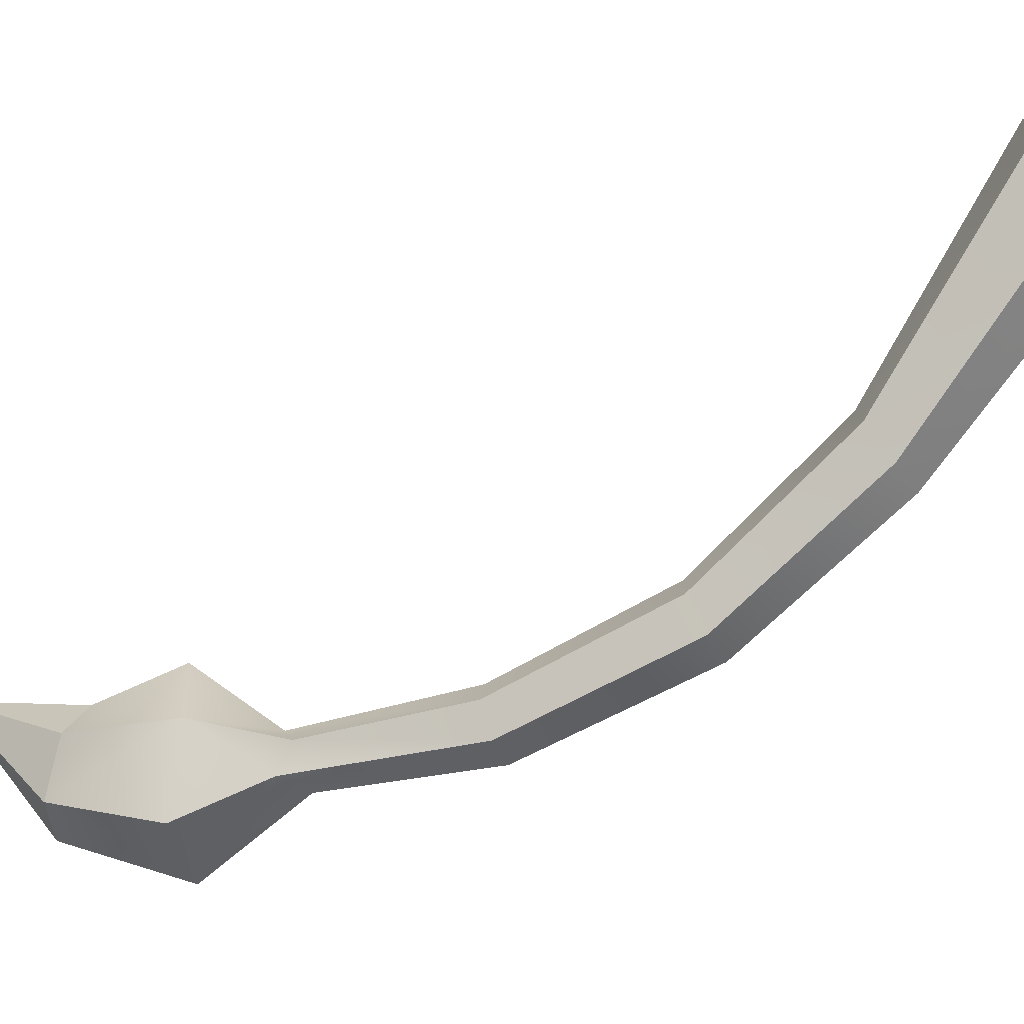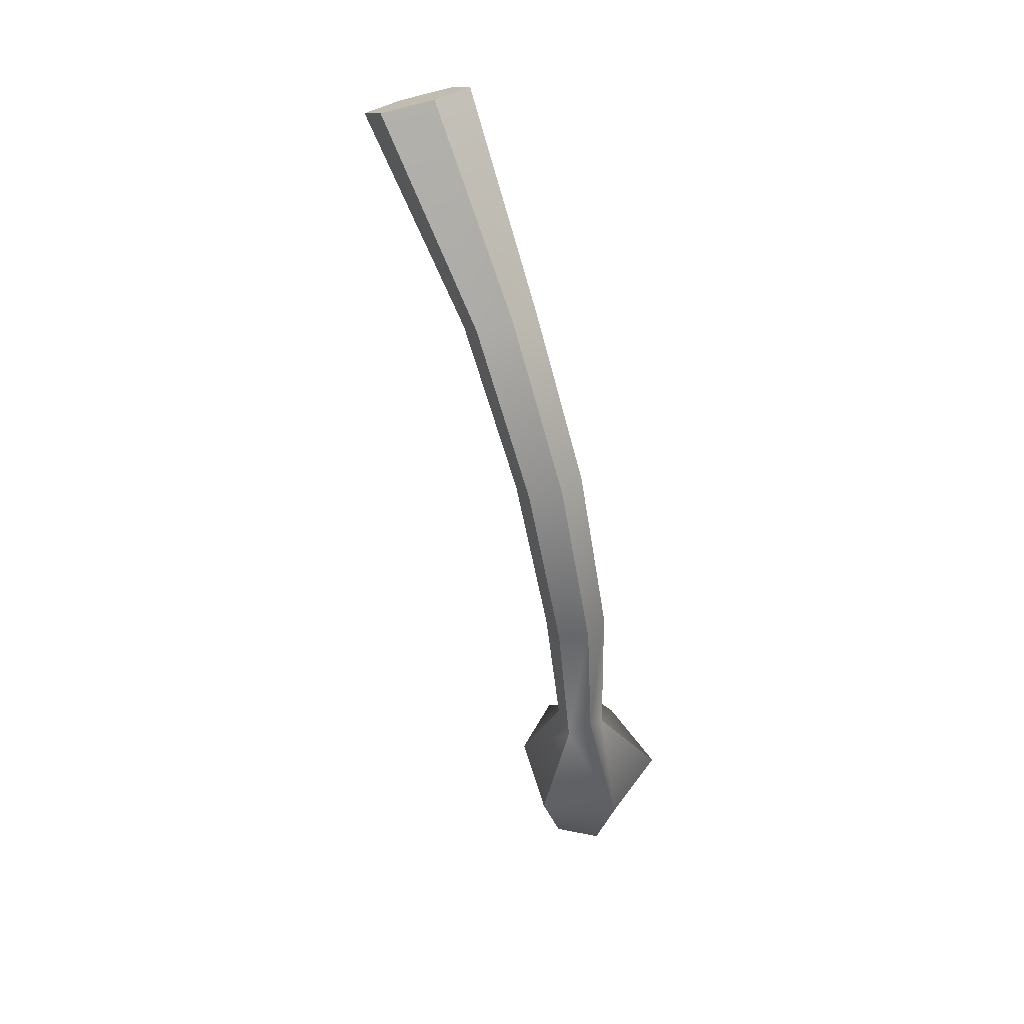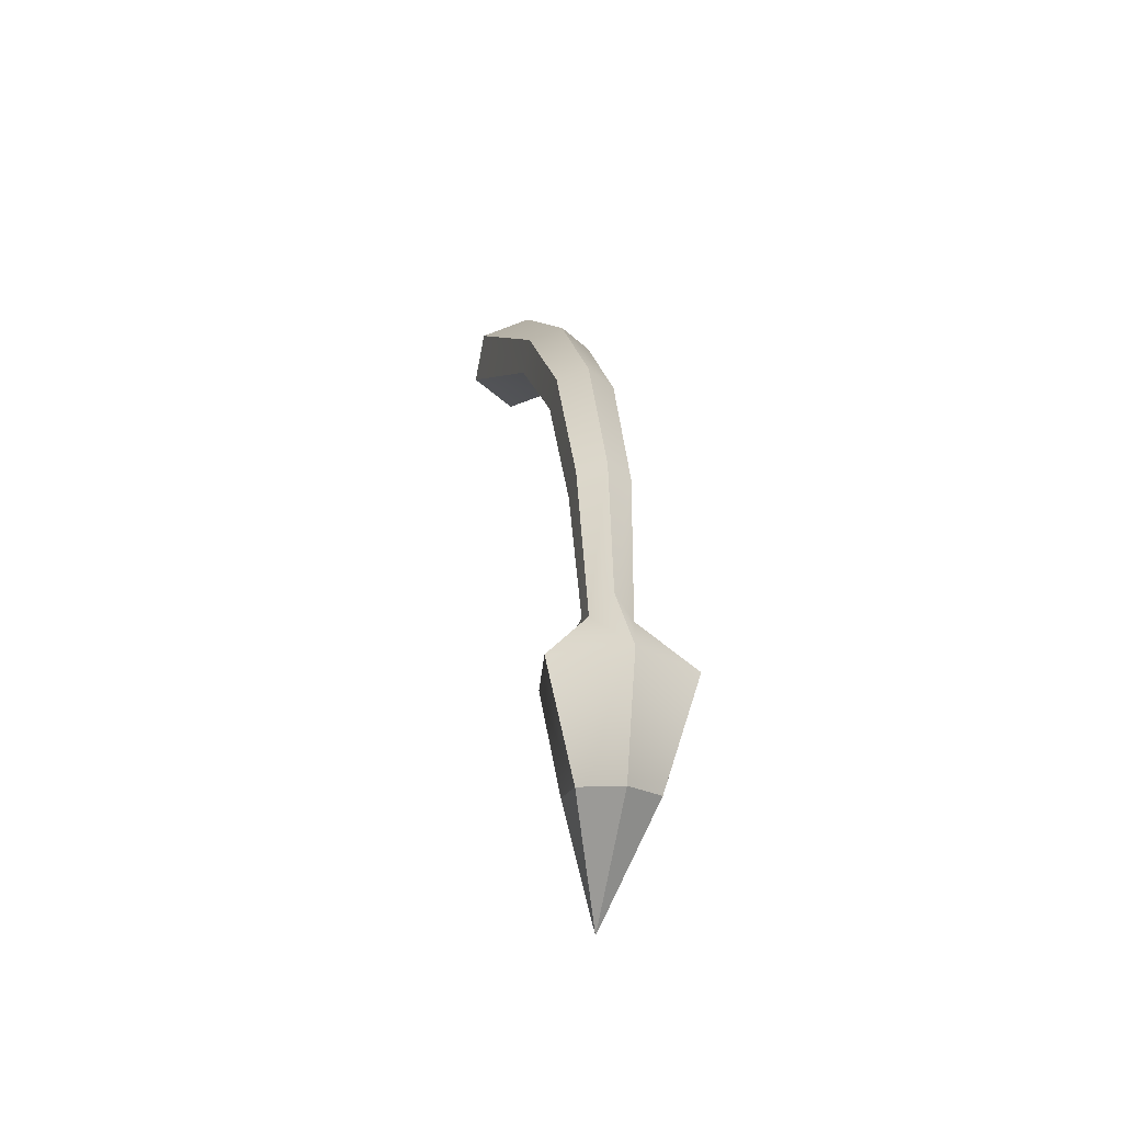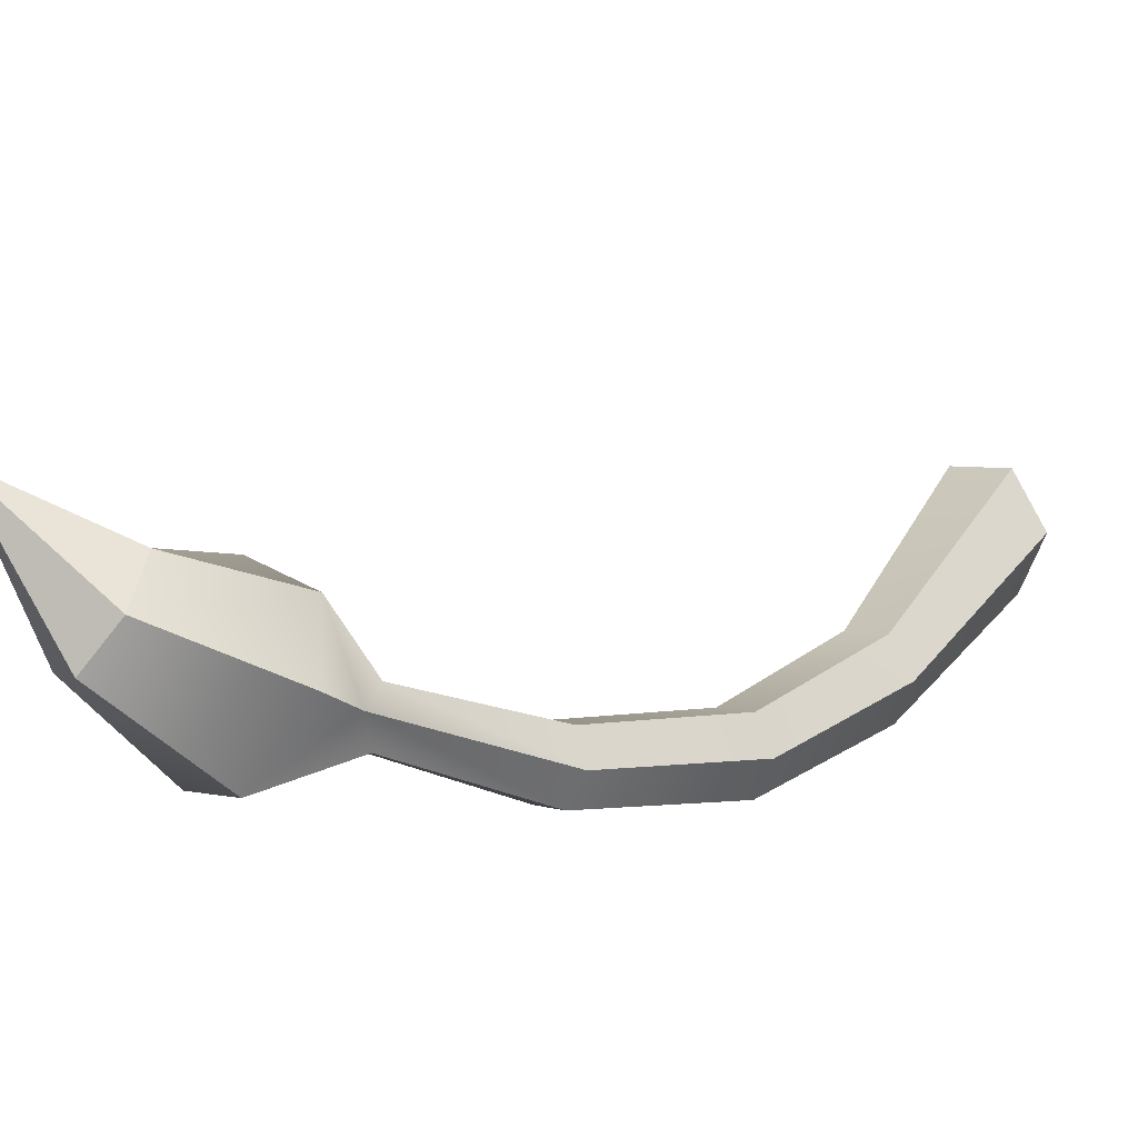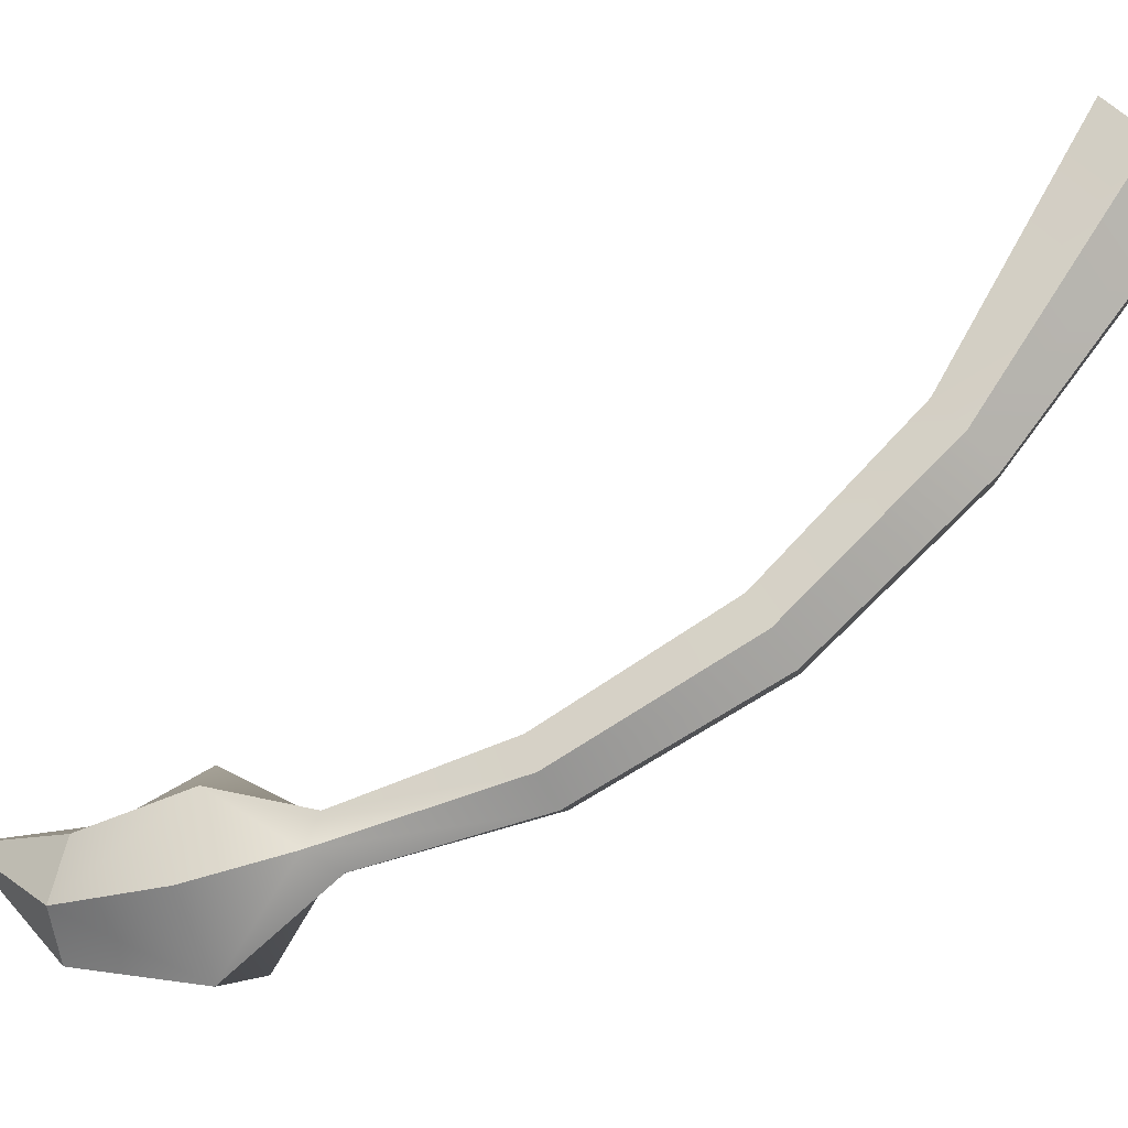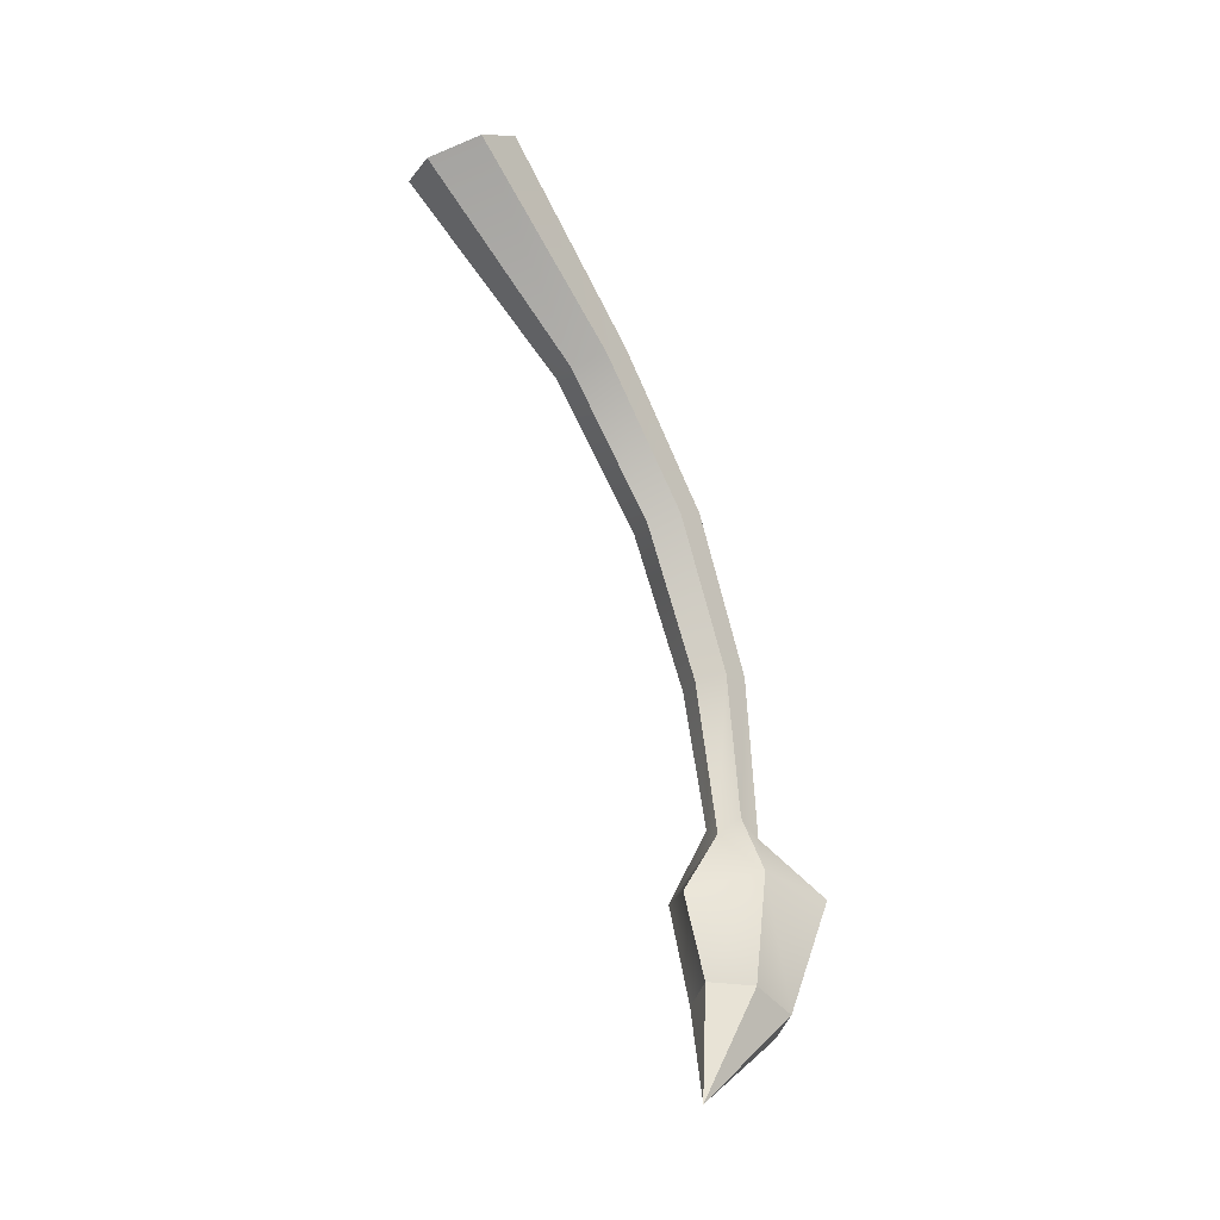
<metadata>
{"format":"obj","ext":"obj","renderer":"f3d","projection":"perspective","resolution":1024,"background":"white","views":[{"elev":-11.5,"azim":-74.4,"up":"+Y"},{"elev":50.7,"azim":-25.7,"up":"+Z"},{"elev":-31.3,"azim":-13.5,"up":"+Z"},{"elev":-35.2,"azim":-129.2,"up":"+Y"},{"elev":-33.3,"azim":-68.6,"up":"+Y"},{"elev":-32.2,"azim":-139.4,"up":"+Z"}]}
</metadata>
<code>
v -3.834 1.804 -1.282
v -3.834 -1.804 1.282
v -3e-06 -3.608 2.564
v 3.834 -1.804 1.282
v 3.834 1.804 -1.282
v -3e-06 3.608 -2.564
v 0 0 -7e-06
v -2.117 -28.56 -33.8
v -2.117 -30.9 -33.08
v -3e-06 -32.07 -32.72
v 2.117 -30.9 -33.08
v 2.117 -28.56 -33.8
v 1e-06 -27.39 -34.16
v -3.005 -29.74 -58.98
v -3.005 -33.74 -59.95
v -1.1e-05 -35.74 -60.44
v 3.005 -33.74 -59.95
v 3.005 -29.74 -58.98
v 2e-05 -27.74 -58.5
v -1.1e-05 -27.16 -67.57
v -1.64 -30.43 -45.15
v 4e-06 -29.66 -46.22
v 1.64 -30.43 -45.15
v 1.64 -32.48 -46.13
v 1e-06 -33.33 -44.46
v -1.64 -32.48 -46.13
v -4.473 -29.3 -50.73
v -5.494 -35.4 -51.21
v 1e-06 -38.45 -51.46
v 5.494 -35.4 -51.21
v 4.473 -29.3 -50.73
v 2e-05 -25.43 -52.33
v -2.58 -13.97 -11.66
v -3e-06 -12.75 -12.52
v 2.58 -13.97 -11.66
v 2.58 -16.39 -9.933
v -1.1e-05 -17.61 -9.07
v -2.58 -16.39 -9.933
v -2.343 -23.09 -21.86
v -2.343 -25.48 -20.65
v 4e-06 -26.67 -20.05
v 2.343 -25.48 -20.65
v 2.343 -23.09 -21.86
v -1e-06 -21.9 -22.47
f 39 40 38 33
f 40 41 37 38
f 41 42 36 37
f 42 43 35 36
f 43 44 34 35
f 44 39 33 34
f 1 2 7
f 2 3 7
f 3 4 7
f 4 5 7
f 5 6 7
f 6 1 7
f 27 28 26
f 28 29 26
f 29 30 24
f 30 31 24
f 31 22 23
f 22 27 21
f 15 14 20
f 14 19 20
f 19 18 20
f 18 17 20
f 17 16 20
f 16 15 20
f 22 21 8 13
f 23 22 13 12
f 24 23 12 11
f 25 24 11 10
f 26 25 10 9
f 21 26 9 8
f 27 15 28
f 15 29 28
f 29 17 30
f 30 17 31
f 18 19 31
f 19 14 27
f 31 32 22
f 32 27 22
f 24 31 23
f 29 24 25
f 26 29 25
f 27 26 21
f 19 27 32
f 31 19 32
f 14 15 27
f 15 16 29
f 16 17 29
f 31 17 18
f 34 33 1 6
f 35 34 6 5
f 36 35 5 4
f 37 36 4 3
f 38 37 3 2
f 33 38 2 1
f 8 9 40 39
f 9 10 41 40
f 10 11 42 41
f 11 12 43 42
f 12 13 44 43
f 13 8 39 44

</code>
